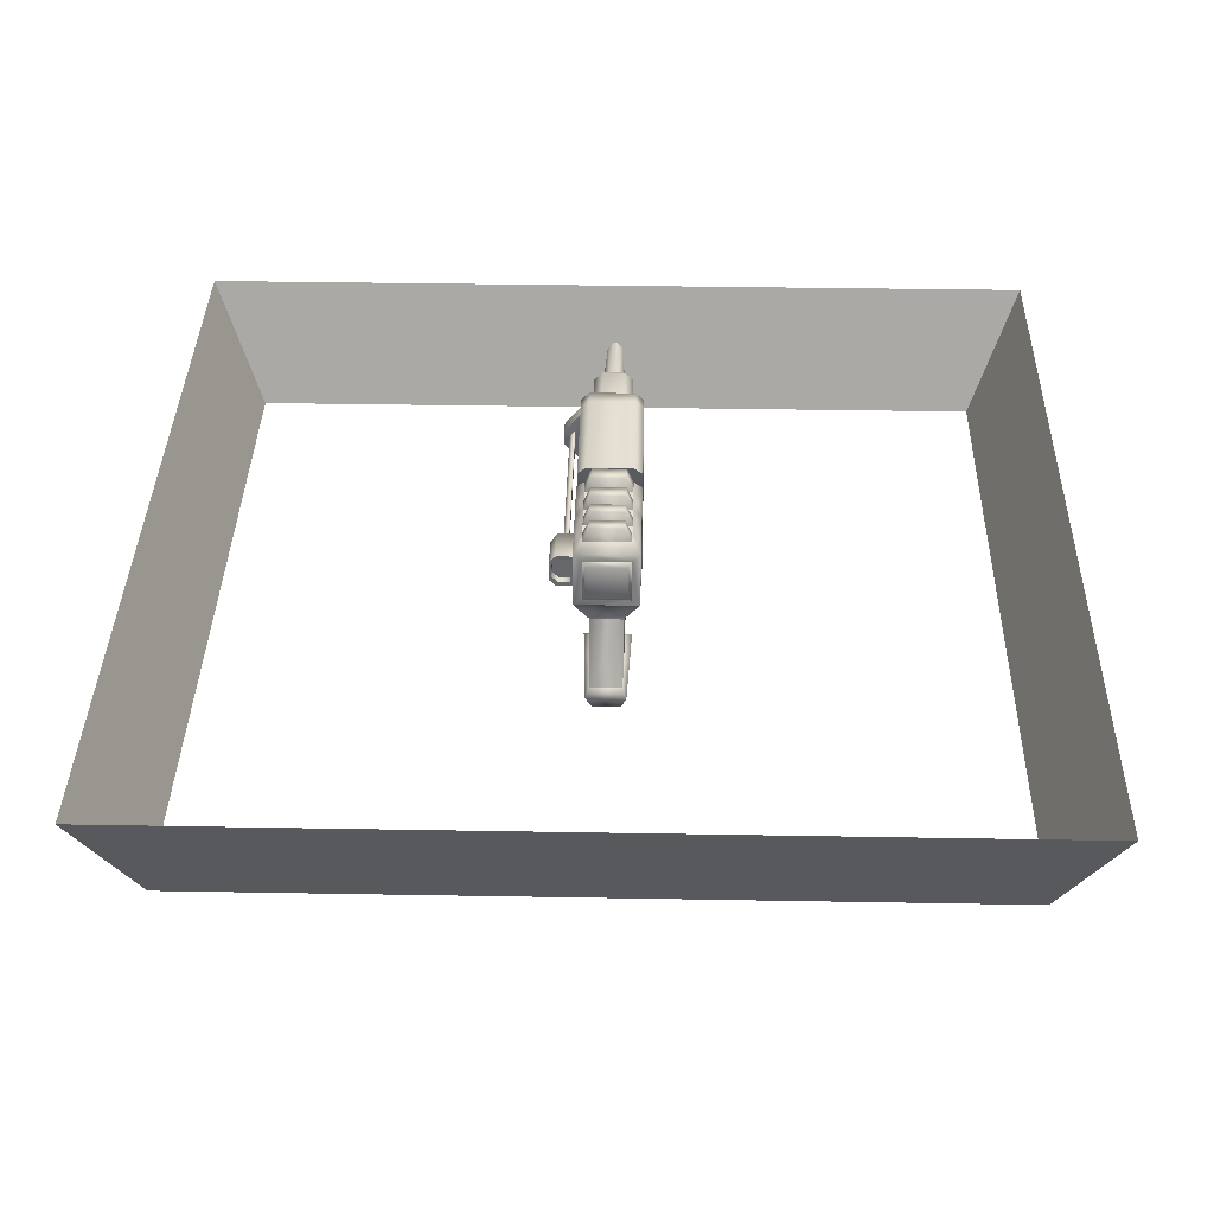
<metadata>
{"format":"obj","ext":"obj","renderer":"f3d","projection":"perspective","resolution":1024,"background":"white","views":[{"elev":37.4,"azim":1.3,"up":"+Y"}]}
</metadata>
<code>
v  -0.0424 0.1121 0.0101
v  -0.0312 0.1233 -0.0021
v  -0.0313 0.1235 -0.0192
v  -0.0356 0.1193 -0.0154
v  0.0312 0.1233 -0.0021
v  0.0313 0.1235 -0.0192
v  -0.0313 0.1237 -0.0364
v  -0.037 0.1181 -0.0335
v  -0.0425 0.1129 -0.0707
v  -0.0356 0.1197 -0.0528
v  -0.0313 0.1239 -0.0536
v  -0.0313 0.1241 -0.0708
v  0.0313 0.1239 -0.0536
v  0.0313 0.1241 -0.0708
v  -0.0426 0.099 -0.0527
v  -0.0426 0.0994 -0.0031
v  -0.0423 0.0391 -0.0707
v  -0.0426 0.0538 -0.0527
v  -0.0425 0.1137 -0.1138
v  -0.0423 0.039 -0.1462
v  -0.037 0.1187 -0.0912
v  -0.0313 0.1241 -0.0901
v  0.0313 0.1237 -0.0364
v  0.0356 0.1193 -0.0154
v  0.037 0.1181 -0.0335
v  0.0356 0.1197 -0.0528
v  0.0425 0.1129 -0.0707
v  0.037 0.1187 -0.0912
v  0.0313 0.1241 -0.0901
v  0.0425 0.1137 -0.1138
v  0.0423 0.0391 -0.0707
v  0.0423 0.039 -0.1462
v  0.0423 0.1121 0.0101
v  0.0422 0.0407 0.0186
v  -0.0313 0.1027 0.0114
v  0.0313 0.1027 0.0114
v  -0.0313 0.0501 0.0177
v  0.0313 0.0501 0.0177
v  -0.0423 0.0407 0.0187
v  -0.0427 0.0538 -0.0031
v  -0.0313 0.1239 -0.132
v  -0.0313 0.1241 -0.1094
v  0.0313 0.1241 -0.1094
v  0.0313 0.1239 -0.132
v  0.0424 0.1135 -0.1364
v  0.0297 0.1 -0.1409
v  0.0188 0.1102 -0.1364
v  0.0425 0.0391 -0.168
v  0.0285 0.039 -0.1682
v  0.0425 -0.0477 -0.2646
v  0.0285 -0.0476 -0.2648
v  0.0424 -0.1039 -0.2647
v  0.0285 -0.09 -0.2649
v  0.0347 -0.1115 -0.2647
v  0.0209 -0.0976 -0.2648
v  0.0422 -0.1039 -0.2383
v  0.0346 -0.1116 -0.2457
v  -0.0347 -0.1115 -0.2647
v  -0.0209 -0.0976 -0.2648
v  -0.0346 -0.1116 -0.2457
v  0.0285 -0.09 -0.292
v  0.0285 -0.0476 -0.2913
v  0.0209 -0.0976 -0.292
v  0.0422 -0.0478 -0.2382
v  -0.0422 -0.0478 -0.2382
v  -0.0422 -0.1039 -0.2383
v  0.0285 0.0392 -0.1954
v  0.0285 0.0994 -0.1719
v  0.0425 0.0393 -0.1959
v  0.0424 0.1132 -0.1671
v  0.0425 0.04 -0.3063
v  0.0425 -0.0476 -0.2921
v  0.0425 -0.0476 -0.3073
v  0.0425 0.1122 -0.3052
v  0.0174 0.1098 -0.1678
v  0.0312 0.1237 -0.1631
v  -0.0188 0.1102 -0.1364
v  -0.0297 0.1 -0.1409
v  -0.0174 0.1098 -0.1678
v  -0.0285 0.0994 -0.1719
v  -0.0285 0.039 -0.1682
v  -0.0285 0.0392 -0.1954
v  -0.0285 -0.0476 -0.2648
v  -0.0425 -0.0477 -0.2646
v  -0.0425 0.0391 -0.168
v  -0.0285 -0.0476 -0.2913
v  -0.0425 -0.0476 -0.2921
v  -0.0425 0.0393 -0.1959
v  -0.0424 0.1132 -0.1671
v  -0.0285 -0.09 -0.2649
v  -0.0424 -0.1039 -0.2647
v  -0.0285 -0.09 -0.292
v  -0.0209 -0.0976 -0.292
v  -0.0424 0.1135 -0.1364
v  -0.0312 0.1237 -0.1631
v  -0.0426 0.1122 -0.3054
v  -0.0313 0.1233 -0.305
v  -0.0425 0.1121 -0.3241
v  -0.0426 0.0402 -0.3252
v  -0.0313 0.1232 -0.3238
v  0.0313 0.1233 -0.305
v  0.0313 0.1232 -0.3238
v  -0.0426 0.0401 -0.3065
v  -0.0425 -0.0476 -0.3073
v  -0.0425 -0.0475 -0.3254
v  -0.0266 0.0558 -0.3454
v  -0.0423 0.0403 -0.3451
v  -0.0424 0.1118 -0.345
v  -0.0267 0.0967 -0.3454
v  0.0266 0.0558 -0.3454
v  0.0157 0.1078 -0.3454
v  0.0267 0.0967 -0.3454
v  -0.0157 0.1078 -0.3454
v  -0.0312 0.123 -0.345
v  0.0312 0.123 -0.345
v  0.0424 0.1118 -0.345
v  0.0423 0.0403 -0.3451
v  0.0252 0.0229 -0.3453
v  -0.0252 0.0229 -0.3453
v  -0.0254 -0.0475 -0.3456
v  -0.0425 -0.0475 -0.3451
v  -0.0254 -0.0869 -0.3454
v  -0.0424 -0.1038 -0.3445
v  -0.0425 -0.1039 -0.3256
v  -0.0178 -0.0945 -0.3453
v  -0.0347 -0.1115 -0.3449
v  0.0254 -0.0475 -0.3456
v  0.0254 -0.0869 -0.3454
v  0.0178 -0.0945 -0.3453
v  0.0347 -0.1115 -0.3449
v  0.0348 -0.1116 -0.3258
v  -0.0348 -0.1116 -0.3258
v  -0.0348 -0.1116 -0.3086
v  0.0348 -0.1116 -0.3086
v  0.0347 -0.1115 -0.2922
v  -0.0347 -0.1115 -0.2922
v  -0.0425 -0.1039 -0.3084
v  -0.0424 -0.1039 -0.2922
v  0.0425 -0.1039 -0.3256
v  0.0425 -0.1039 -0.3084
v  0.0425 -0.0475 -0.3451
v  0.0425 -0.0475 -0.3254
v  0.0424 -0.1038 -0.3445
v  0.0425 0.0401 -0.3252
v  0.0425 0.112 -0.3241
v  0.0424 -0.1039 -0.2922
v  -0.0313 0.1027 0.0114
v  0.0313 0.1027 0.0114
v  0.0312 0.1031 0.0147
v  -0.0312 0.1031 0.0147
v  0.0266 0.0554 0.0236
v  0.0312 0.0505 0.021
v  0.0266 0.0989 0.0183
v  -0.0266 0.0554 0.0236
v  -0.0266 0.0989 0.0183
v  -0.0312 0.0505 0.021
v  -0.0313 0.0501 0.0177
v  0.0313 0.0501 0.0177
v  -0.0423 0.0391 -0.0707
v  0.0423 0.0391 -0.0707
v  0.0422 0.0407 0.0186
v  -0.0423 0.0407 0.0187
v  0.0212 0.0253 0.0274
v  0.0233 0.0123 -0.0554
v  -0.0233 0.0123 -0.0554
v  -0.0212 0.0253 0.0274
v  0.0224 -0.0541 -0.0404
v  0.0211 -0.0518 0.0684
v  -0.0224 -0.0541 -0.0404
v  0.0314 -0.0639 -0.0579
v  -0.0314 -0.0639 -0.0579
v  -0.0211 -0.0518 0.0684
v  -0.0262 -0.0614 0.0784
v  0.0262 -0.0614 0.0784
v  -0.0189 -0.1124 0.032
v  0.0189 -0.1124 0.032
v  -0.0191 -0.1144 -0.0724
v  0.0191 -0.1144 -0.0724
g hull
f 2 3 4
f 4 1 2
f 3 7 8
f 8 4 3
f 1 4 8
f 8 9 1
f 8 10 9
f 10 11 12
f 12 9 10
f 10 8 7
f 7 11 10
f 15 16 1
f 1 9 15
f 9 17 18
f 18 15 9
f 17 9 19
f 19 20 17
f 9 21 19
f 21 9 12
f 12 22 21
f 6 24 25
f 25 23 6
f 26 13 23
f 23 25 26
f 25 27 26
f 26 27 14
f 14 13 26
f 28 29 14
f 14 27 28
f 28 27 30
f 30 27 31
f 31 32 30
f 33 34 31
f 31 27 33
f 33 27 25
f 25 24 33
f 24 6 5
f 5 33 24
f 1 35 36
f 36 33 1
f 36 38 34
f 34 33 36
f 39 34 38
f 38 37 39
f 39 37 35
f 35 1 39
f 1 16 40
f 40 39 1
f 40 18 17
f 17 39 40
f 43 29 28
f 28 30 43
f 45 46 47
f 47 44 45
f 48 49 46
f 46 45 48
f 50 51 49
f 49 48 50
f 53 51 50
f 50 52 53
f 55 53 52
f 52 54 55
f 52 56 57
f 57 54 52
f 54 58 59
f 59 55 54
f 60 58 54
f 54 57 60
f 64 56 52
f 52 50 64
f 64 65 66
f 66 56 64
f 65 64 32
f 32 20 65
f 48 32 64
f 64 50 48
f 69 70 68
f 68 67 69
f 71 69 72
f 72 73 71
f 62 72 69
f 69 67 62
f 69 71 74
f 74 70 69
f 75 68 70
f 70 76 75
f 45 30 32
f 32 48 45
f 30 45 44
f 44 43 30
f 41 44 47
f 47 77 41
f 83 84 85
f 85 81 83
f 86 82 88
f 88 87 86
f 80 89 88
f 88 82 80
f 84 83 90
f 90 91 84
f 85 84 65
f 65 20 85
f 84 91 66
f 66 65 84
f 90 59 58
f 58 91 90
f 85 94 78
f 78 81 85
f 19 42 41
f 41 94 19
f 77 78 94
f 94 41 77
f 94 85 20
f 20 19 94
f 79 95 89
f 89 80 79
f 89 95 97
f 97 96 89
f 100 98 96
f 96 97 100
f 97 101 102
f 102 100 97
f 95 76 101
f 101 97 95
f 88 89 96
f 96 103 88
f 87 88 103
f 103 104 87
f 105 104 103
f 103 99 105
f 75 76 95
f 95 79 75
f 42 19 21
f 21 22 42
f 107 108 109
f 109 106 107
f 113 114 115
f 115 111 113
f 112 111 115
f 115 116 112
f 109 108 114
f 114 113 109
f 98 100 114
f 114 108 98
f 99 98 108
f 108 107 99
f 106 110 117
f 117 107 106
f 118 119 107
f 107 117 118
f 121 120 122
f 122 123 121
f 121 107 119
f 119 120 121
f 107 121 105
f 105 99 107
f 121 123 124
f 124 105 121
f 122 125 126
f 126 123 122
f 130 126 125
f 125 129 130
f 130 131 132
f 132 126 130
f 132 131 134
f 134 133 132
f 136 133 134
f 134 135 136
f 124 132 133
f 133 137 124
f 137 133 136
f 136 138 137
f 139 140 134
f 134 131 139
f 142 139 143
f 143 141 142
f 131 130 143
f 143 139 131
f 142 73 140
f 140 139 142
f 128 143 130
f 130 129 128
f 141 143 128
f 128 127 141
f 118 117 141
f 141 127 118
f 144 142 141
f 141 117 144
f 73 142 144
f 144 71 73
f 145 74 71
f 71 144 145
f 74 145 102
f 102 101 74
f 145 116 115
f 115 102 145
f 144 117 116
f 116 145 144
f 110 112 116
f 116 117 110
f 20 32 31
f 31 17 20
f 115 114 100
f 100 102 115
f 101 76 70
f 70 74 101
f 73 72 146
f 146 140 73
f 61 146 72
f 72 62 61
f 140 146 135
f 135 134 140
f 61 63 135
f 135 146 61
f 105 124 137
f 137 104 105
f 104 137 138
f 138 87 104
f 87 138 92
f 92 86 87
f 132 124 123
f 123 126 132
f 136 93 92
f 92 138 136
f 136 135 63
f 63 93 136
f 66 60 57
f 57 56 66
f 60 66 91
f 91 58 60
f 1 33 5
f 5 2 1
f 148 147 150
f 150 149 148
f 152 149 153
f 153 151 152
f 151 153 155
f 155 154 151
f 155 150 156
f 156 154 155
f 150 155 153
f 153 149 150
f 150 147 157
f 157 156 150
f 151 154 156
f 156 152 151
f 158 148 149
f 149 152 158
f 158 152 156
f 156 157 158
f 161 163 164
f 164 160 161
f 159 160 164
f 164 165 159
f 162 159 165
f 165 166 162
f 163 161 162
f 162 166 163
f 167 170 171
f 171 169 167
f 173 174 168
f 168 172 173
f 176 174 173
f 173 175 176
f 177 178 176
f 176 175 177
f 171 170 178
f 178 177 171
f 169 171 173
f 173 172 169
f 171 177 175
f 175 173 171
f 170 174 176
f 176 178 170
f 174 170 167
f 167 168 174
v  -0.0312 0.1233 -0.0021
v  -0.0313 0.1235 -0.0192
v  0.0312 0.1233 -0.0021
v  0.0224 0.1437 -0.002
v  -0.0224 0.1437 -0.002
v  0.0313 0.1235 -0.0192
v  0.0224 0.1439 -0.0189
v  -0.0224 0.1439 -0.0189
v  -0.0313 0.1237 -0.0364
v  -0.0313 0.1239 -0.0536
v  -0.0313 0.1241 -0.0708
v  0.0313 0.1239 -0.0536
v  0.0313 0.1241 -0.0708
v  -0.0224 0.1443 -0.0533
v  0.0224 0.1443 -0.0533
v  -0.0224 0.1441 -0.0363
v  -0.0313 0.1241 -0.0901
v  0.0313 0.1237 -0.0364
v  0.0224 0.1441 -0.0363
v  0.0313 0.1241 -0.0901
v  -0.0224 0.1444 -0.1097
v  -0.0224 0.1444 -0.1319
v  -0.0313 0.1239 -0.132
v  -0.0313 0.1241 -0.1094
v  0.0313 0.1241 -0.1094
v  0.0224 0.1444 -0.1097
v  0.0313 0.1239 -0.132
v  0.0224 0.1444 -0.1319
v  0.0227 0.1444 -0.0709
v  0.0227 0.1444 -0.09
v  -0.0227 0.1444 -0.0709
v  -0.0227 0.1444 -0.09
v  -0.0313 0.1235 -0.0192
v  0.0313 0.1235 -0.0192
v  -0.0313 0.1237 -0.0364
v  -0.0313 0.1239 -0.0536
v  -0.0313 0.1241 -0.0708
v  0.0313 0.1239 -0.0536
v  0.0313 0.1241 -0.0708
v  -0.0313 0.1241 -0.0901
v  0.0313 0.1237 -0.0364
v  0.0313 0.1241 -0.0901
v  -0.0313 0.1241 -0.1094
v  0.0313 0.1241 -0.1094
g sights_rail
f 181 182 183
f 183 179 181
f 181 184 185
f 185 182 181
f 185 186 183
f 183 182 185
f 185 184 180
f 180 186 185
f 183 186 180
f 180 179 183
f 192 193 190
f 190 188 192
f 188 187 194
f 194 192 188
f 197 194 187
f 187 196 197
f 192 194 197
f 197 193 192
f 190 193 197
f 197 196 190
f 200 201 202
f 202 199 200
f 204 199 202
f 202 203 204
f 203 205 206
f 206 204 203
f 200 199 204
f 204 206 200
f 205 201 200
f 200 206 205
f 191 198 208
f 208 207 191
f 189 191 207
f 207 209 189
f 207 208 210
f 210 209 207
f 198 195 210
f 210 208 198
f 189 209 210
f 210 195 189
f 217 215 214
f 214 216 217
f 211 212 219
f 219 213 211
f 218 220 222
f 222 221 218
v  -0.0426 0.099 -0.0527
v  -0.0426 0.0994 -0.0031
v  -0.0426 0.0538 -0.0527
v  -0.0427 0.0538 -0.0031
v  -0.0459 0.0589 -0.0031
v  -0.0608 0.0588 -0.0031
v  -0.064 0.0538 -0.0031
v  -0.046 0.0589 -0.0141
v  -0.0608 0.0589 -0.0141
v  -0.0459 0.0942 -0.0141
v  -0.0607 0.0943 -0.0141
v  -0.0459 0.0944 -0.0033
v  -0.0639 0.0995 -0.0031
v  -0.0607 0.0945 -0.0033
v  -0.0725 0.0909 -0.0031
v  -0.0692 0.086 -0.0032
v  -0.0725 0.0623 -0.0031
v  -0.0693 0.0673 -0.0031
v  -0.0725 0.0906 -0.0441
v  -0.0725 0.0623 -0.0441
v  -0.064 0.0539 -0.0526
v  -0.064 0.099 -0.0526
v  -0.0692 0.0673 -0.0141
v  -0.0692 0.0859 -0.0141
v  -0.0426 0.1122 -0.3054
v  -0.064 0.0875 -0.3243
v  -0.064 0.0876 -0.3061
v  -0.0425 0.1121 -0.3241
v  -0.064 0.0655 -0.3064
v  -0.064 0.0655 -0.3247
v  -0.0426 0.0402 -0.3252
v  -0.0426 0.0401 -0.3065
v  -0.0498 0.0644 -0.3052
v  -0.0569 0.0728 -0.3051
v  -0.0498 0.0882 -0.3049
v  -0.0569 0.0801 -0.305
v  -0.0569 0.0783 -0.0267
v  -0.0498 0.0863 -0.0265
v  -0.0569 0.071 -0.0268
v  -0.0498 0.0629 -0.0269
g side_rail
f 227 228 229
f 229 226 227
f 231 228 227
f 227 230 231
f 234 232 230
f 230 227 234
f 235 236 234
f 234 224 235
f 237 238 236
f 236 235 237
f 240 238 237
f 237 239 240
f 237 241 242
f 242 239 237
f 242 241 244
f 244 243 242
f 242 243 229
f 229 239 242
f 226 229 243
f 243 225 226
f 244 223 225
f 225 243 244
f 241 237 235
f 235 244 241
f 228 240 239
f 239 229 228
f 228 231 245
f 245 240 228
f 246 238 240
f 240 245 246
f 233 232 234
f 234 236 233
f 236 238 246
f 246 233 236
f 224 223 244
f 244 235 224
f 234 227 226
f 226 224 234
f 249 247 250
f 250 248 249
f 251 249 248
f 248 252 251
f 252 248 250
f 250 253 252
f 255 256 251
f 251 254 255
f 255 254 247
f 247 257 255
f 252 253 254
f 254 251 252
f 249 258 257
f 257 247 249
f 258 249 251
f 251 256 258
f 259 260 257
f 257 258 259
f 261 259 258
f 258 256 261
f 260 262 255
f 255 257 260
f 256 255 262
f 262 261 256
v  0.0297 0.1 -0.1409
v  0.0188 0.1102 -0.1364
v  0.0285 0.039 -0.1682
v  0.0285 -0.0476 -0.2648
v  0.0285 -0.09 -0.2649
v  0.0209 -0.0976 -0.2648
v  -0.0209 -0.0976 -0.2648
v  0.0285 -0.09 -0.292
v  0.0285 -0.0476 -0.2913
v  0.0209 -0.0976 -0.292
v  0.0285 0.0392 -0.1954
v  0.0285 0.0994 -0.1719
v  0.0174 0.1098 -0.1678
v  -0.0188 0.1102 -0.1364
v  -0.0297 0.1 -0.1409
v  -0.0174 0.1098 -0.1678
v  -0.0285 0.0994 -0.1719
v  -0.0285 0.039 -0.1682
v  -0.0285 0.0392 -0.1954
v  -0.0285 -0.0476 -0.2648
v  -0.0285 -0.0476 -0.2913
v  -0.0285 -0.09 -0.2649
v  -0.0285 -0.09 -0.292
v  -0.0209 -0.0976 -0.292
g separator
f 267 270 271
f 271 266 267
f 272 270 267
f 267 268 272
f 274 263 265
f 265 273 274
f 263 274 275
f 275 264 263
f 273 265 266
f 266 271 273
f 277 276 278
f 278 279 277
f 280 277 279
f 279 281 280
f 281 283 282
f 282 280 281
f 283 285 284
f 284 282 283
f 284 285 286
f 286 269 284
f 264 275 278
f 278 276 264
f 269 286 272
f 272 268 269
v  -0.0266 0.0558 -0.3454
v  -0.0267 0.0967 -0.3454
v  0.0265 0.0559 -0.4201
v  0.0266 0.0558 -0.3454
v  -0.0265 0.0559 -0.4201
v  0.019 0.0599 -0.4289
v  0.0213 0.0922 -0.4289
v  0.0267 0.0966 -0.42
v  0.0095 0.065 -0.4294
v  0.0148 0.0878 -0.4294
v  -0.0095 0.065 -0.4294
v  -0.0148 0.0878 -0.4294
v  -0.0062 0.0985 -0.4294
v  0.0062 0.0985 -0.4294
v  0.011 0.1033 -0.4289
v  0.0156 0.1077 -0.42
v  -0.011 0.1033 -0.4289
v  -0.0156 0.1077 -0.42
v  -0.0213 0.0922 -0.4289
v  -0.019 0.0599 -0.4289
v  -0.0267 0.0966 -0.42
v  0.0157 0.1078 -0.3454
v  0.0267 0.0967 -0.3454
v  -0.0157 0.1078 -0.3454
v  0.0252 0.0229 -0.3453
v  -0.0252 0.0229 -0.3453
v  0.0251 0.0226 -0.3693
v  -0.0251 0.0226 -0.3693
v  0.0127 0.0125 -0.3898
v  -0.0127 0.0125 -0.3898
v  0.0252 -0.0481 -0.4368
v  -0.0252 -0.0481 -0.4368
v  -0.0253 -0.048 -0.4237
v  -0.0253 -0.0879 -0.4493
v  -0.0253 -0.0873 -0.4237
v  -0.0254 -0.0475 -0.3456
v  -0.0254 -0.0869 -0.3454
v  -0.0177 -0.0949 -0.4237
v  -0.0178 -0.0945 -0.3453
v  -0.0251 -0.0484 -0.4452
v  -0.0253 -0.0891 -0.4751
v  -0.0206 -0.0527 -0.4565
v  -0.0207 -0.0852 -0.4833
v  0.0206 -0.0527 -0.4565
v  0.0158 -0.0569 -0.4605
v  -0.0158 -0.0569 -0.4605
v  0.0251 -0.0484 -0.4452
v  -0.0159 -0.0805 -0.48
v  -0.0177 -0.095 -0.4493
v  -0.0177 -0.0952 -0.4796
v  -0.0132 -0.091 -0.4881
v  0.0253 -0.0879 -0.4493
v  0.0253 -0.0891 -0.4751
v  0.0253 -0.0873 -0.4237
v  0.0253 -0.048 -0.4237
v  0.0254 -0.0475 -0.3456
v  0.0254 -0.0869 -0.3454
v  0.0178 -0.0945 -0.3453
v  0.0177 -0.0949 -0.4237
v  0.0177 -0.095 -0.4493
v  0.0177 -0.0952 -0.4796
v  0.0132 -0.091 -0.4881
v  0.0207 -0.0852 -0.4833
v  0.0159 -0.0805 -0.48
v  0.0084 -0.0863 -0.4848
v  -0.0084 -0.0863 -0.4848
g welder_arms_base
f 290 287 291
f 291 289 290
f 289 292 293
f 293 294 289
f 292 295 296
f 296 293 292
f 296 300 301
f 301 293 296
f 293 301 302
f 302 294 293
f 304 302 301
f 301 303 304
f 303 299 298
f 298 305 303
f 291 307 305
f 305 306 291
f 306 305 298
f 298 297 306
f 304 303 305
f 305 307 304
f 301 300 299
f 299 303 301
f 309 294 302
f 302 308 309
f 308 302 304
f 304 310 308
f 289 294 309
f 309 290 289
f 297 295 292
f 292 306 297
f 291 306 292
f 292 289 291
f 288 307 291
f 291 287 288
f 304 307 288
f 288 310 304
f 313 314 312
f 312 311 313
f 316 314 313
f 313 315 316
f 315 317 318
f 318 316 315
f 319 314 316
f 316 318 319
f 318 320 321
f 321 319 318
f 314 319 322
f 322 312 314
f 324 325 323
f 323 321 324
f 323 322 319
f 319 321 323
f 326 327 320
f 320 318 326
f 328 329 327
f 327 326 328
f 330 331 332
f 332 328 330
f 330 328 326
f 326 333 330
f 328 332 334
f 334 329 328
f 335 320 327
f 327 336 335
f 336 327 329
f 329 337 336
f 333 326 318
f 318 317 333
f 338 339 333
f 333 317 338
f 340 338 317
f 317 341 340
f 341 317 315
f 315 313 341
f 320 335 324
f 324 321 320
f 342 341 313
f 313 311 342
f 343 340 341
f 341 342 343
f 344 345 340
f 340 343 344
f 345 344 325
f 325 324 345
f 345 324 335
f 335 346 345
f 335 336 347
f 347 346 335
f 349 339 347
f 347 348 349
f 336 337 348
f 348 347 336
f 346 347 339
f 339 338 346
f 338 340 345
f 345 346 338
f 330 333 339
f 339 349 330
f 331 330 349
f 349 350 331
f 351 350 349
f 349 348 351
f 352 337 329
f 329 334 352
f 352 351 348
f 348 337 352
v  0.0095 0.065 -0.4294
v  0.0148 0.0878 -0.4294
v  0.0104 0.0766 -0.5464
v  0.0095 0.0686 -0.5378
v  -0.0095 0.0686 -0.5378
v  -0.0104 0.0766 -0.5464
v  -0.0095 0.065 -0.4294
v  -0.0148 0.0878 -0.4294
v  -0.0004 0.084 -0.5545
v  -0.0062 0.0985 -0.4294
v  0.0004 0.084 -0.5545
v  0.0062 0.0985 -0.4294
v  0.0158 -0.0569 -0.4605
v  -0.0158 -0.0569 -0.4605
v  -0.0159 -0.0805 -0.48
v  0.0159 -0.0805 -0.48
v  0.0084 -0.0863 -0.4848
v  0.0041 -0.015 -0.5656
v  0.01 -0.0125 -0.5588
v  0.0073 -0.0082 -0.5471
v  -0.0073 -0.0082 -0.5471
v  -0.01 -0.0125 -0.5588
v  -0.0084 -0.0863 -0.4848
v  -0.0041 -0.015 -0.5656
g wielder_arms
f 354 353 356
f 356 355 354
f 357 356 353
f 353 359 357
f 360 358 357
f 357 359 360
f 358 360 362
f 362 361 358
f 364 363 361
f 361 362 364
f 364 354 355
f 355 363 364
f 369 370 371
f 371 368 369
f 372 365 368
f 368 371 372
f 372 373 366
f 366 365 372
f 367 366 373
f 373 374 367
f 375 367 374
f 374 376 375
f 376 370 369
f 369 375 376
v  0.0104 0.0766 -0.5464
v  0.0095 0.0686 -0.5378
v  0.0134 0.0782 -0.5488
v  0.0122 0.0665 -0.5361
v  0.0031 0.0731 -0.5596
v  0.0031 0.0857 -0.5569
v  0.0075 0.0593 -0.5562
v  -0.0075 0.0593 -0.5562
v  -0.0031 0.0731 -0.5596
v  -0.0076 0.0557 -0.5502
v  -0.0122 0.0665 -0.5361
v  -0.0134 0.0782 -0.5488
v  0.0076 0.0557 -0.5502
v  -0.0095 0.0686 -0.5378
v  -0.0104 0.0766 -0.5464
v  -0.0031 0.0857 -0.5569
v  -0.0004 0.084 -0.5545
v  0.0004 0.084 -0.5545
v  0.0041 -0.015 -0.5656
v  0.01 -0.0125 -0.5588
v  0.0069 -0.0155 -0.5681
v  0.0132 -0.0129 -0.5612
v  0.0073 -0.0082 -0.5471
v  0.0101 -0.0067 -0.5442
v  -0.0073 -0.0082 -0.5471
v  -0.01 -0.0125 -0.5588
v  -0.0041 -0.015 -0.5656
v  -0.0069 -0.0155 -0.5681
v  -0.0029 -0.005 -0.57
v  0.0029 -0.005 -0.57
v  -0.0132 -0.0129 -0.5612
v  -0.0066 0.0042 -0.5643
v  -0.0101 -0.0067 -0.5442
v  -0.0052 0.0078 -0.5533
v  0.0052 0.0078 -0.5533
v  0.0066 0.0042 -0.5643
g wielder_arms
f 377 378 380
f 380 379 377
f 381 382 379
f 379 383 381
f 385 381 383
f 383 384 385
f 384 386 387
f 387 388 384
f 386 384 383
f 383 389 386
f 387 386 389
f 389 380 387
f 383 379 380
f 380 389 383
f 391 388 387
f 387 390 391
f 380 378 390
f 390 387 380
f 385 384 388
f 388 392 385
f 382 381 385
f 385 392 382
f 393 392 388
f 388 391 393
f 382 392 393
f 393 394 382
f 394 377 379
f 379 382 394
f 395 397 398
f 398 396 395
f 396 398 400
f 400 399 396
f 397 395 403
f 403 404 397
f 406 397 404
f 404 405 406
f 407 408 405
f 405 404 407
f 402 407 404
f 404 403 402
f 409 407 402
f 402 401 409
f 409 410 408
f 408 407 409
f 412 408 410
f 410 411 412
f 400 398 412
f 412 411 400
f 400 411 410
f 410 409 400
f 400 409 401
f 401 399 400
f 398 397 406
f 406 412 398
f 406 405 408
f 408 412 406
v  0.0212 0.0253 0.0274
v  0.0233 0.0123 -0.0554
v  0.0224 -0.0541 -0.0404
v  0.0211 -0.0518 0.0684
v  -0.0224 -0.0541 -0.0404
v  -0.0233 0.0123 -0.0554
v  -0.0212 0.0253 0.0274
v  -0.0211 -0.0518 0.0684
g grip
f 415 414 413
f 413 416 415
f 414 415 417
f 417 418 414
f 420 416 413
f 413 419 420
f 419 418 417
f 417 420 419
v  -0.0569 0.0783 -0.0267
v  -0.0498 0.0863 -0.0265
v  -0.0569 0.071 -0.0268
v  -0.0498 0.0629 -0.0269
g Group7749
f 423 424 422
f 422 421 423
v  -0.0045 0.0075 -0.145
v  0.0045 0.0075 -0.145
v  -0.0045 0.0061 -0.1464
v  0.0045 0.0061 -0.1464
g level_bg
f 427 425 428
f 426 428 425
v  -0.0071 0.007 -0.1455
v  0 0.007 -0.1455
v  -0.0071 0.0066 -0.1459
v  0 0.0066 -0.1459
g level_slider
f 431 429 432
f 430 432 429
v  -0.0023 0.0055 -0.1493
v  -0.0013 0.0055 -0.1493
v  -0.0023 0.0053 -0.1503
v  -0.0013 0.0053 -0.1503
g kill_indicator
f 435 433 436
f 434 436 433
v  -0.046 0.0589 -0.0141
v  -0.0608 0.0589 -0.0141
v  -0.0459 0.0942 -0.0141
v  -0.0607 0.0943 -0.0141
v  -0.0692 0.0673 -0.0141
v  -0.0692 0.0859 -0.0141
g indicator
f 439 440 438
f 438 437 439
f 438 440 442
f 442 441 438
v  -0.5 0 0.5
v  0.5 0 0.5
v  -0.5 0 -0.5
v  0.5 0 -0.5
v  -0.5677 0.16 0.5677
v  0.5677 0.16 0.5677
v  -0.5677 0.16 -0.5677
v  0.5677 0.16 -0.5677
g dig_effect
f 443 444 448
f 448 447 443
f 444 446 450
f 450 448 444
f 446 445 449
f 449 450 446
f 445 443 447
f 447 449 445

</code>
